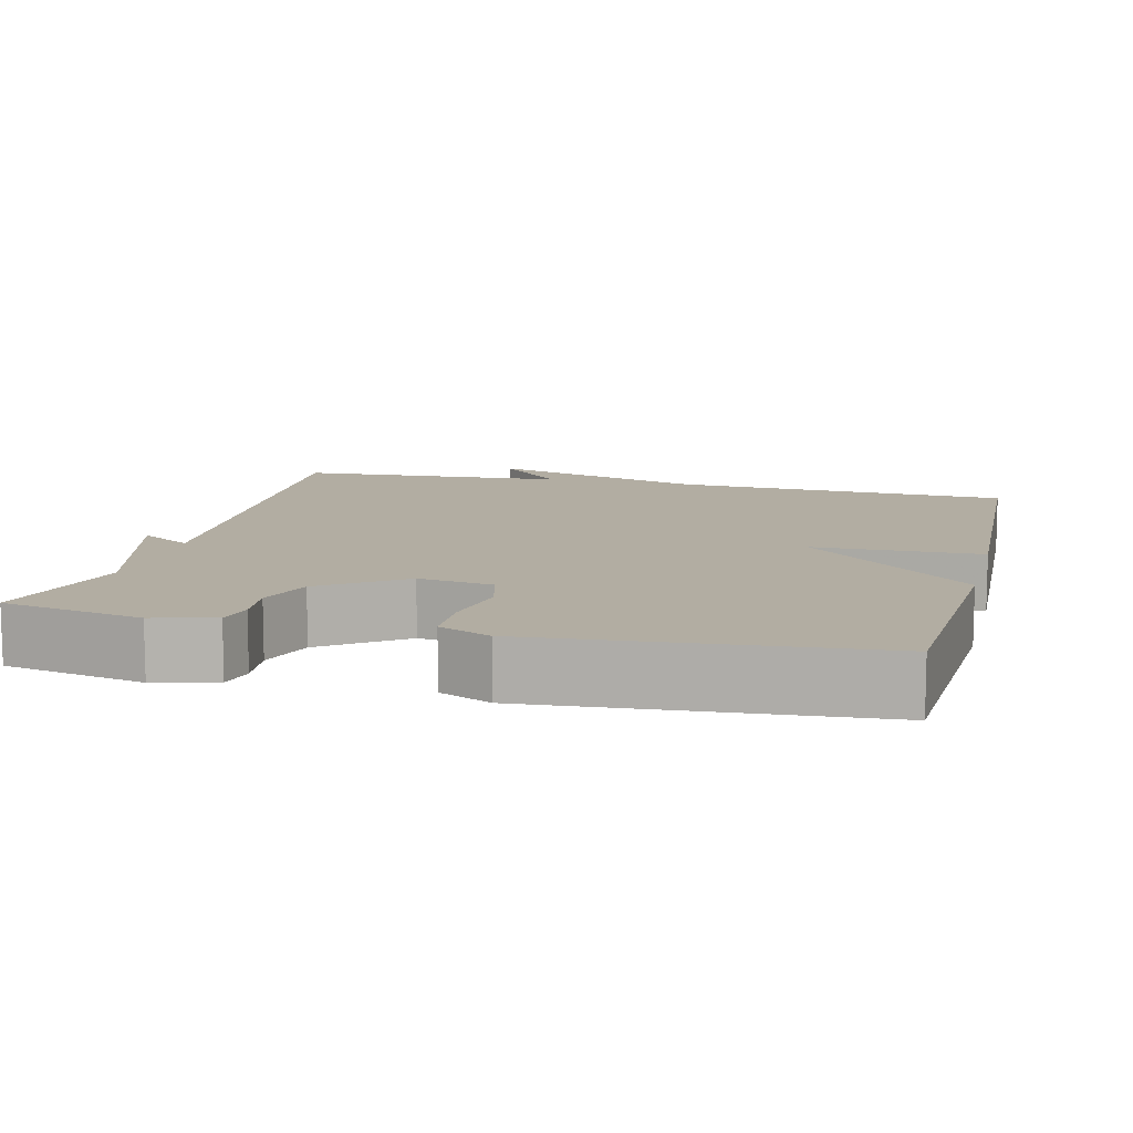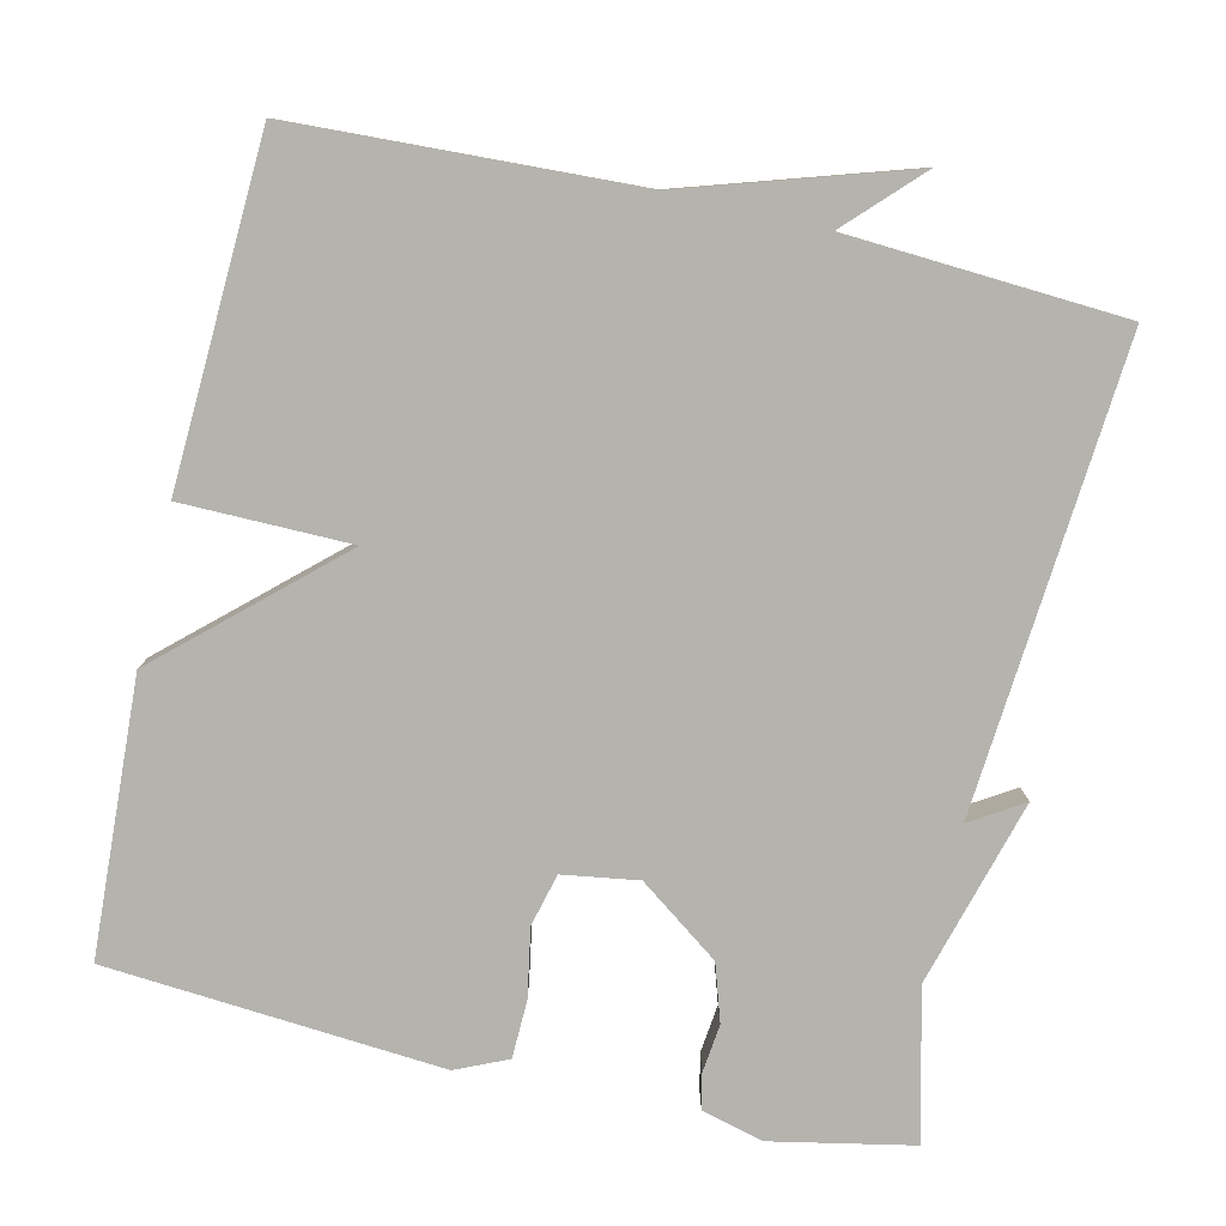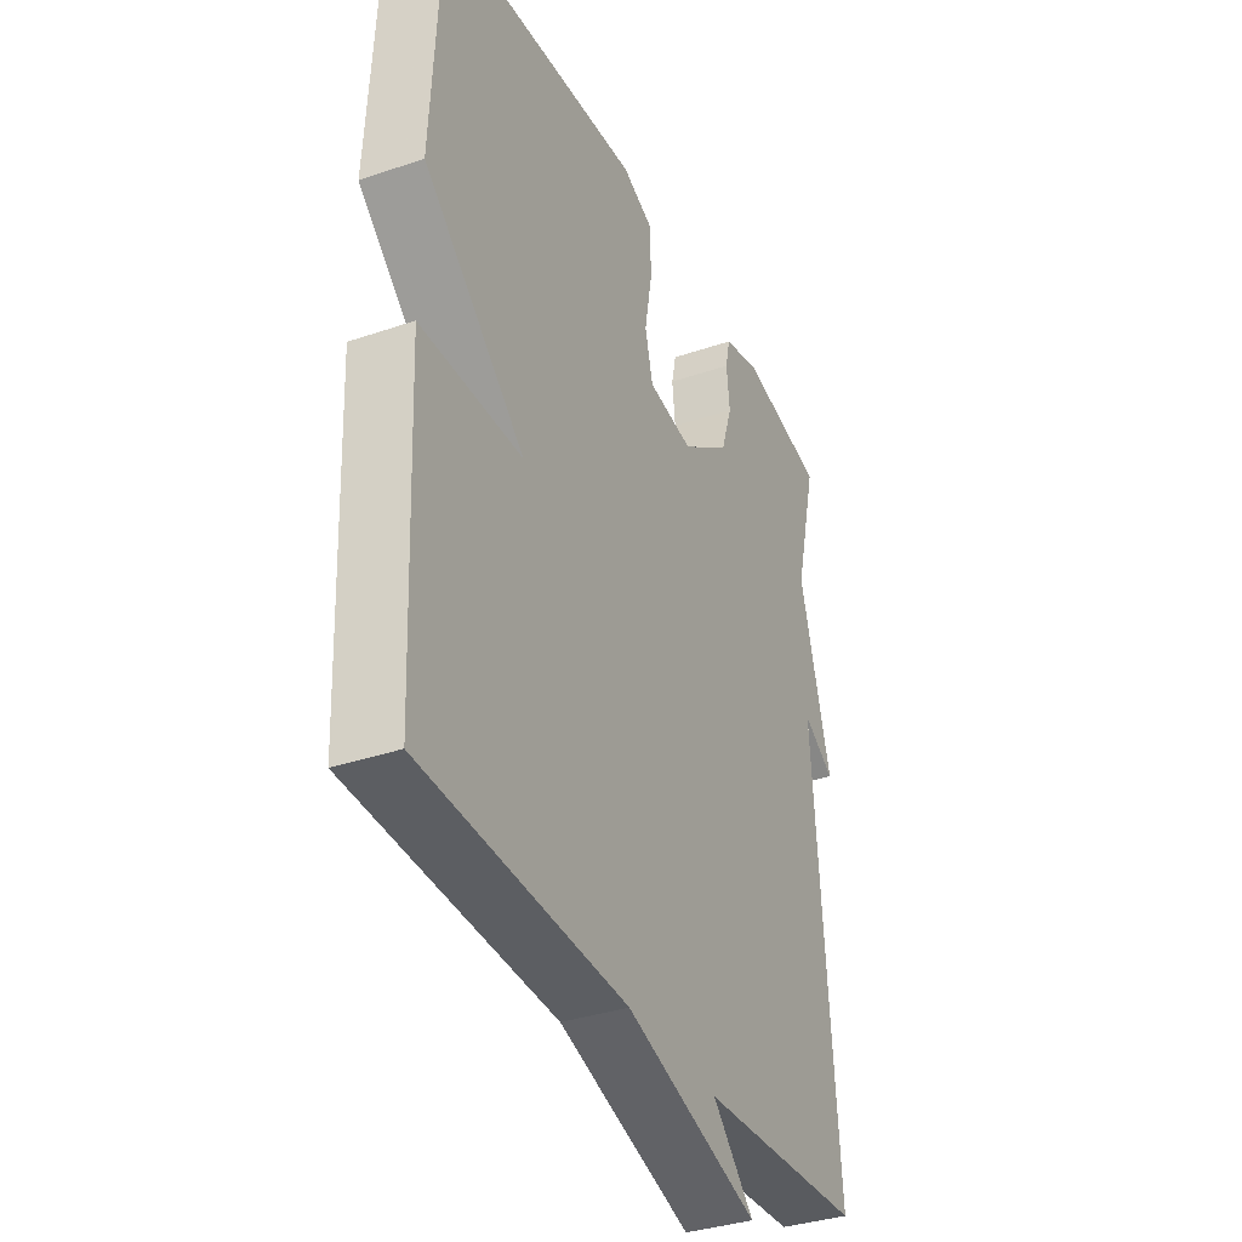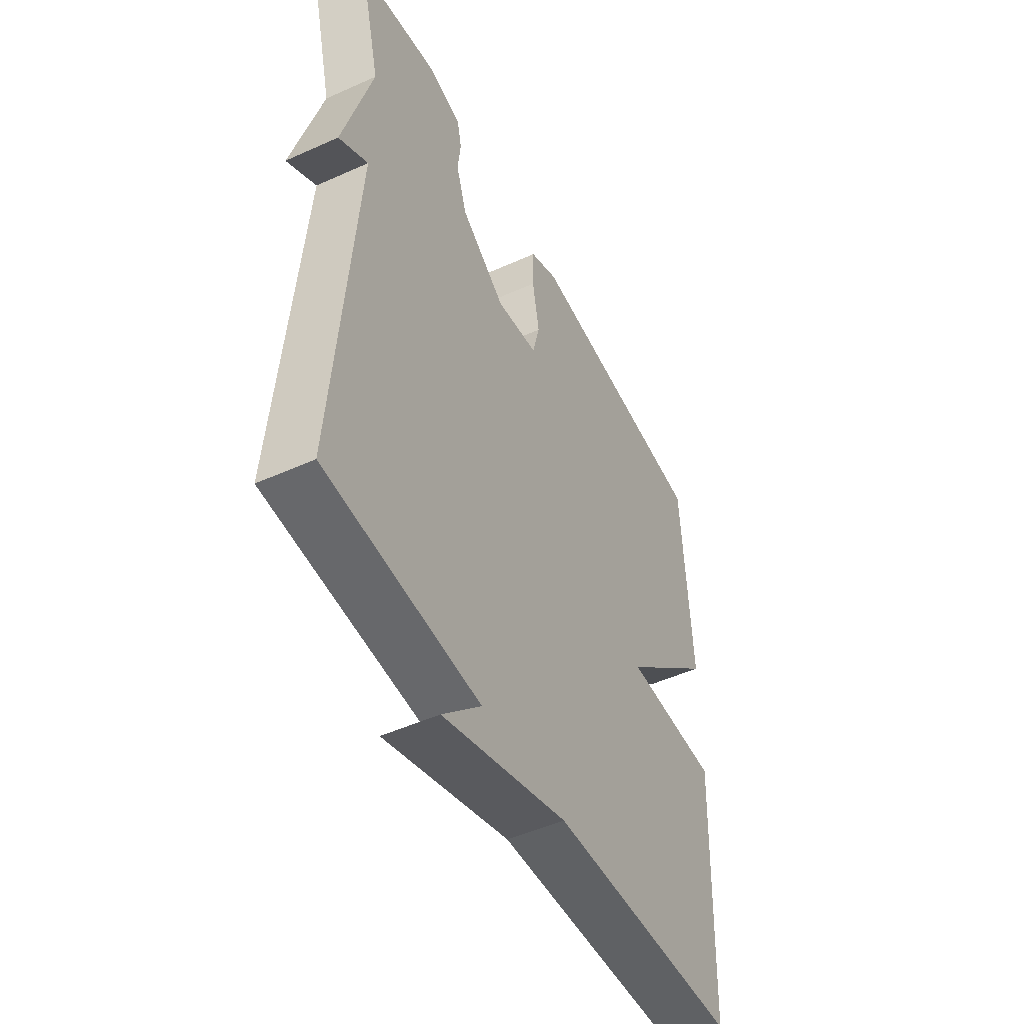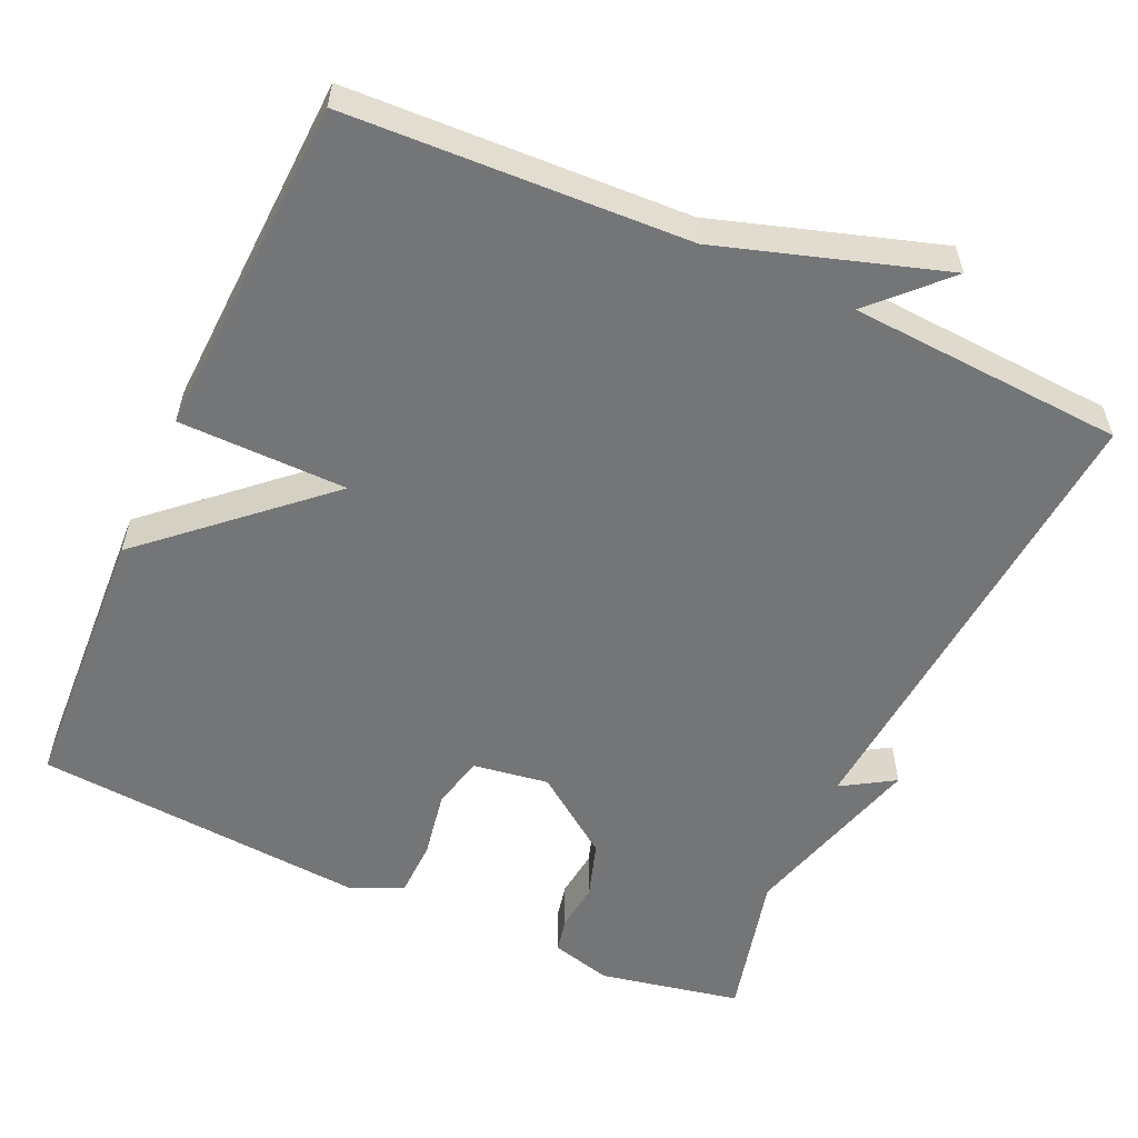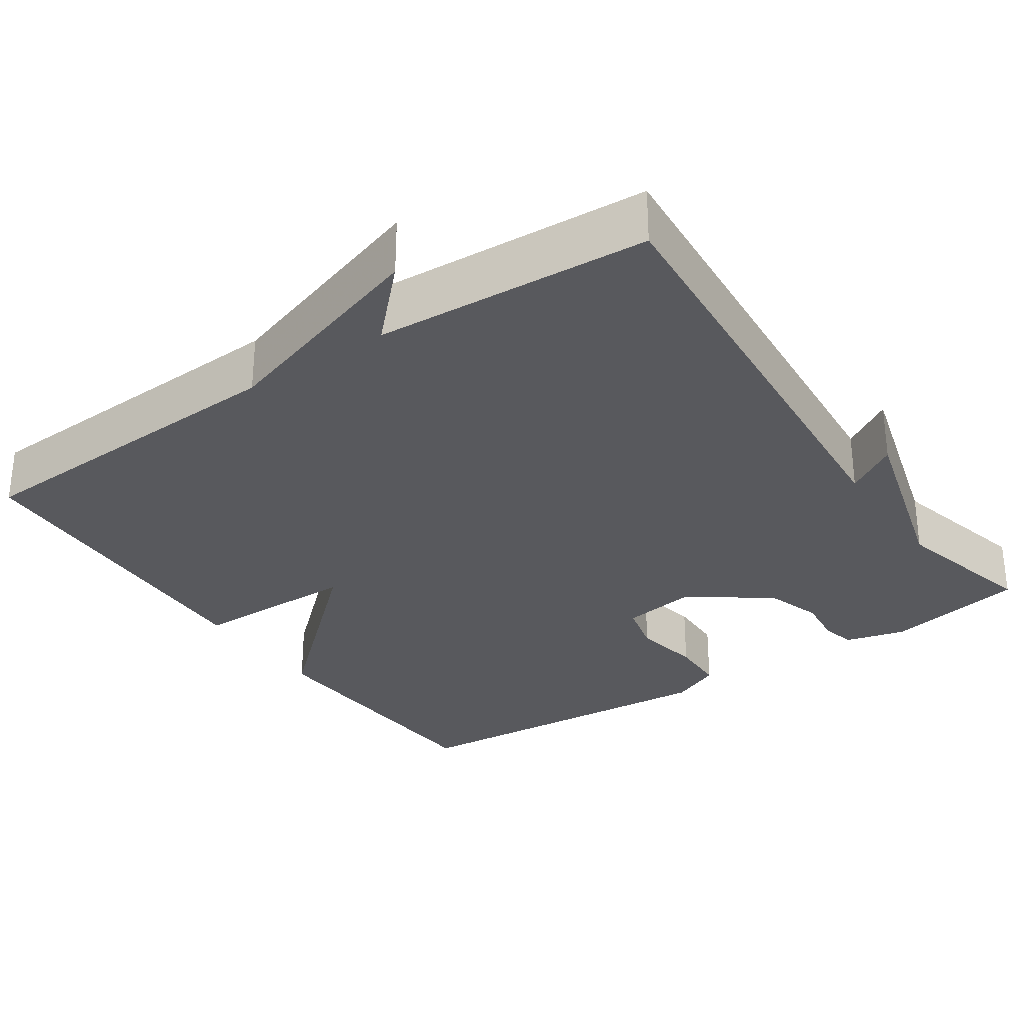
<metadata>
{"format":"obj","ext":"obj","renderer":"f3d","projection":"perspective","resolution":1024,"background":"white","views":[{"elev":10.6,"azim":14.0,"up":"+Y"},{"elev":-79.9,"azim":167.0,"up":"+Y"},{"elev":-35.5,"azim":114.4,"up":"+Z"},{"elev":-49.5,"azim":-63.5,"up":"+Z"},{"elev":-56.4,"azim":155.5,"up":"+Y"},{"elev":-30.1,"azim":-145.7,"up":"+Y"}]}
</metadata>
<code>
v 0.5 0.07 0.5
v 0.519 0.07 0.143
v 0.3 0.07 -0.055
v 0.519 0.07 -0.057
v 0.5 0.07 -0.5
v 0.058 0.07 -0.521
v -0.232 0.07 -0.613
v -0.142 0.07 -0.521
v -0.5 0.07 -0.5
v -0.452 0.07 0.106
v -0.52 0.07 0.064
v -0.452 0.07 0.306
v -0.5 0.07 0.5
v -0.316 0.07 0.537
v -0.236 0.07 0.516
v -0.226 0.07 0.47
v -0.233 0.07 0.407
v -0.209 0.07 0.333
v -0.104 0.07 0.257
v -0.006 0.07 0.272
v 0.011 0.07 0.34
v -0.005 0.07 0.429
v -0.003 0.07 0.504
v 0.064 0.07 0.534
v 0.5 0 0.5
v 0.519 0 0.143
v 0.3 0 -0.055
v 0.519 0 -0.057
v 0.5 0 -0.5
v 0.058 0 -0.521
v -0.232 0 -0.613
v -0.142 0 -0.521
v -0.5 0 -0.5
v -0.452 0 0.106
v -0.52 0 0.064
v -0.452 0 0.306
v -0.5 0 0.5
v -0.316 0 0.537
v -0.236 0 0.516
v -0.226 0 0.47
v -0.233 0 0.407
v -0.209 0 0.333
v -0.104 0 0.257
v -0.006 0 0.272
v 0.011 0 0.34
v -0.005 0 0.429
v -0.003 0 0.504
v 0.064 0 0.534
f 1 2 3
f 24 1 3
f 23 24 3
f 22 23 3
f 21 22 3
f 20 21 3
f 19 20 3
f 18 19 3
f 15 16 17
f 14 15 17
f 13 14 17
f 12 13 17
f 12 17 18
f 11 12 18
f 10 11 18
f 10 18 3
f 9 10 3
f 8 9 3
f 6 7 8
f 5 6 8
f 4 5 8
f 3 4 8
f 27 26 25
f 27 25 48
f 27 48 47
f 27 47 46
f 27 46 45
f 27 45 44
f 27 44 43
f 27 43 42
f 41 40 39
f 41 39 38
f 41 38 37
f 41 37 36
f 42 41 36
f 42 36 35
f 42 35 34
f 27 42 34
f 27 34 33
f 27 33 32
f 32 31 30
f 32 30 29
f 32 29 28
f 32 28 27
f 1 25 26 2
f 2 26 27 3
f 3 27 28 4
f 4 28 29 5
f 5 29 30 6
f 6 30 31 7
f 7 31 32 8
f 8 32 33 9
f 9 33 34 10
f 10 34 35 11
f 11 35 36 12
f 12 36 37 13
f 13 37 38 14
f 14 38 39 15
f 15 39 40 16
f 16 40 41 17
f 17 41 42 18
f 18 42 43 19
f 19 43 44 20
f 20 44 45 21
f 21 45 46 22
f 22 46 47 23
f 23 47 48 24
f 24 48 25 1

</code>
